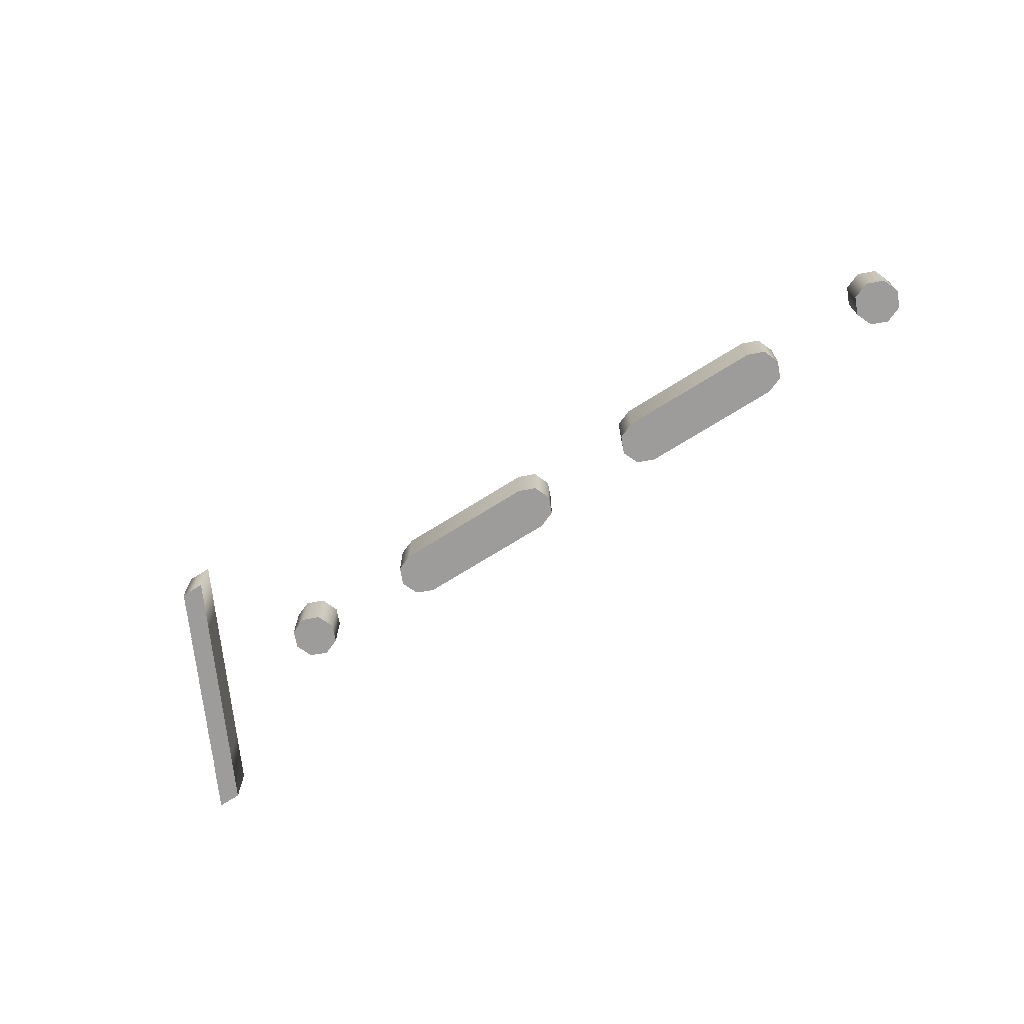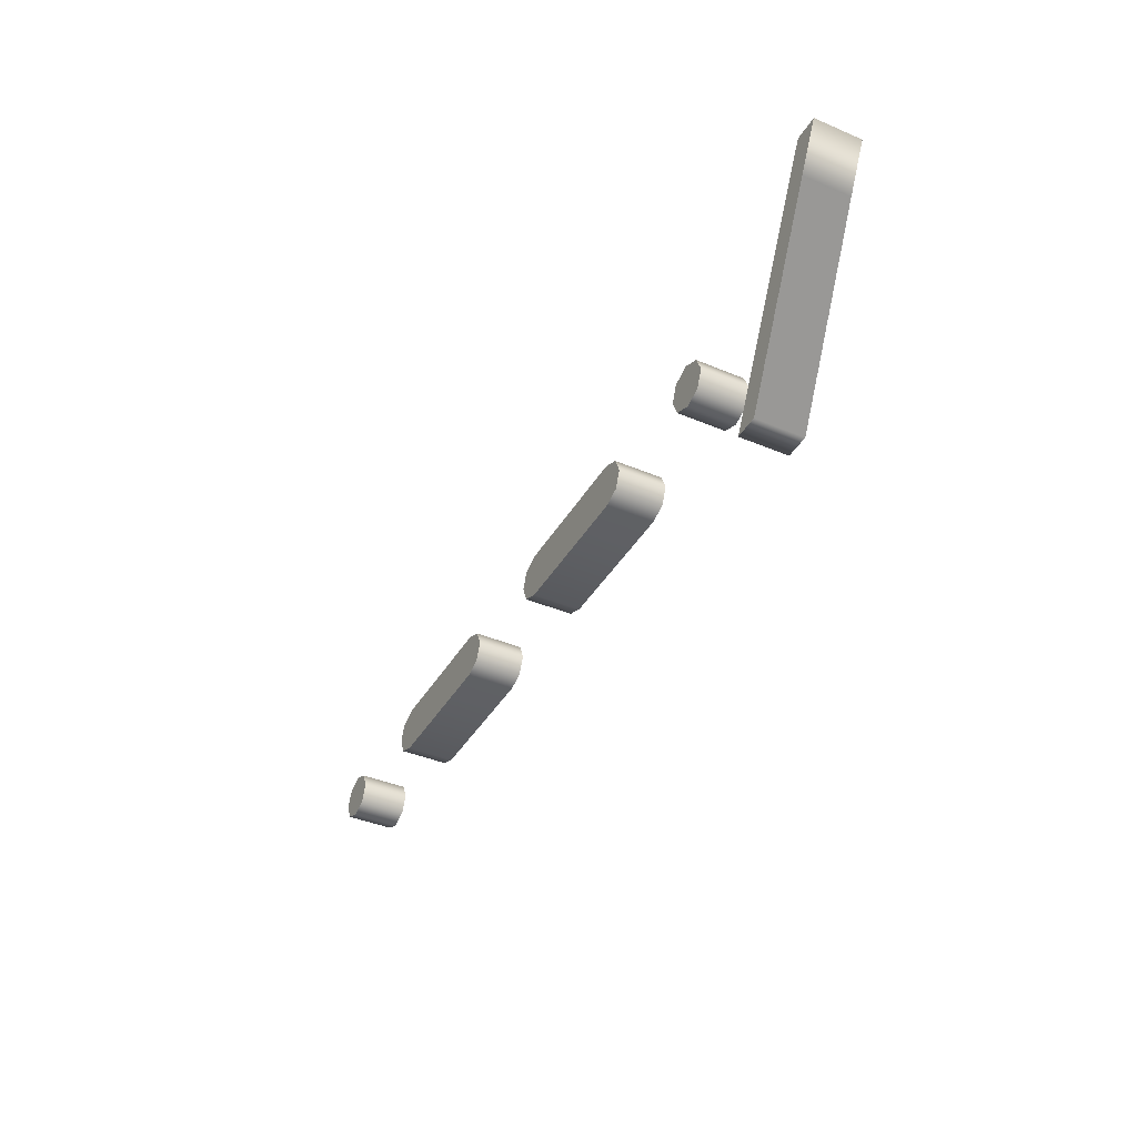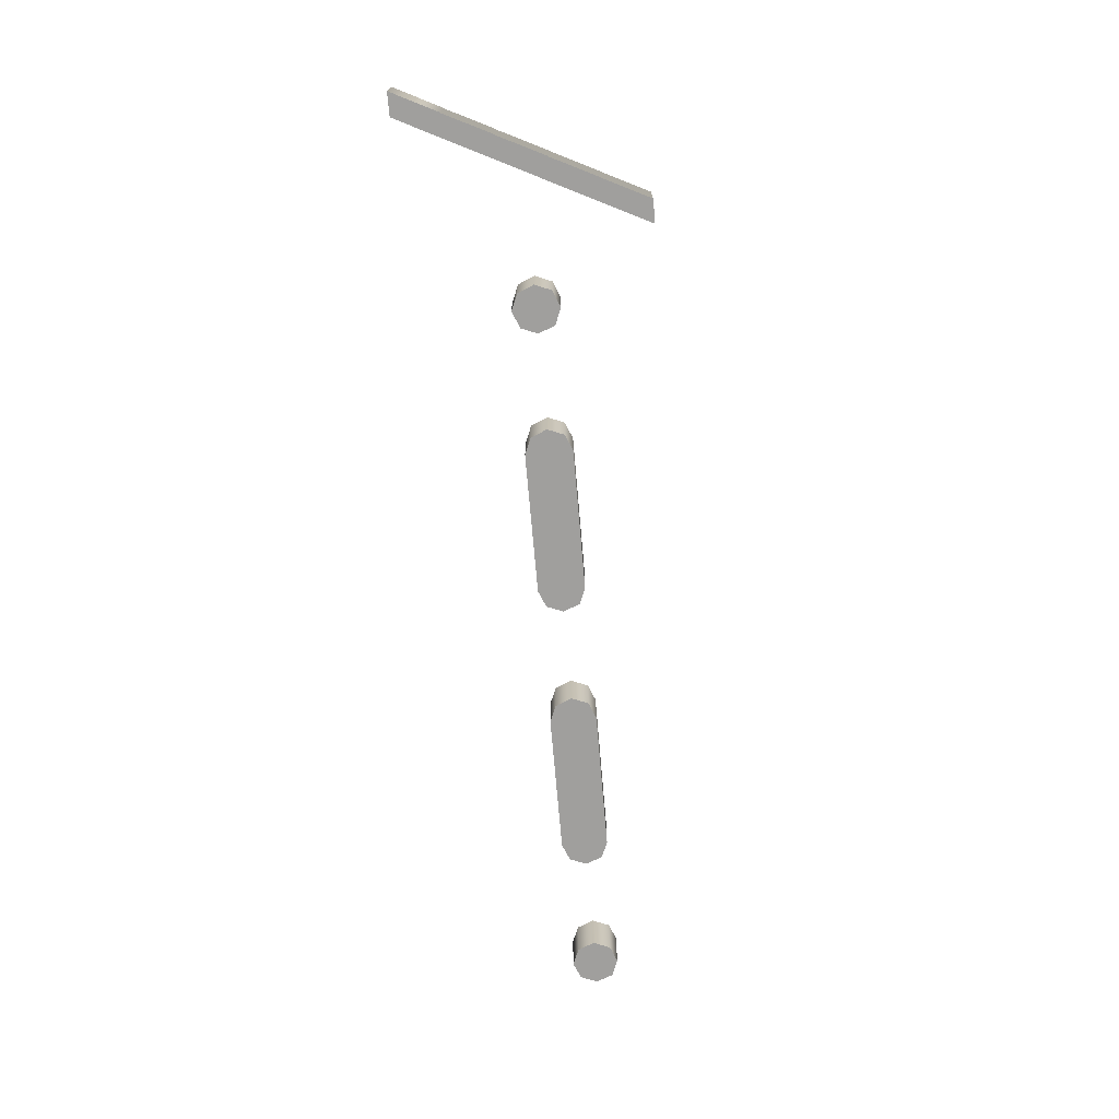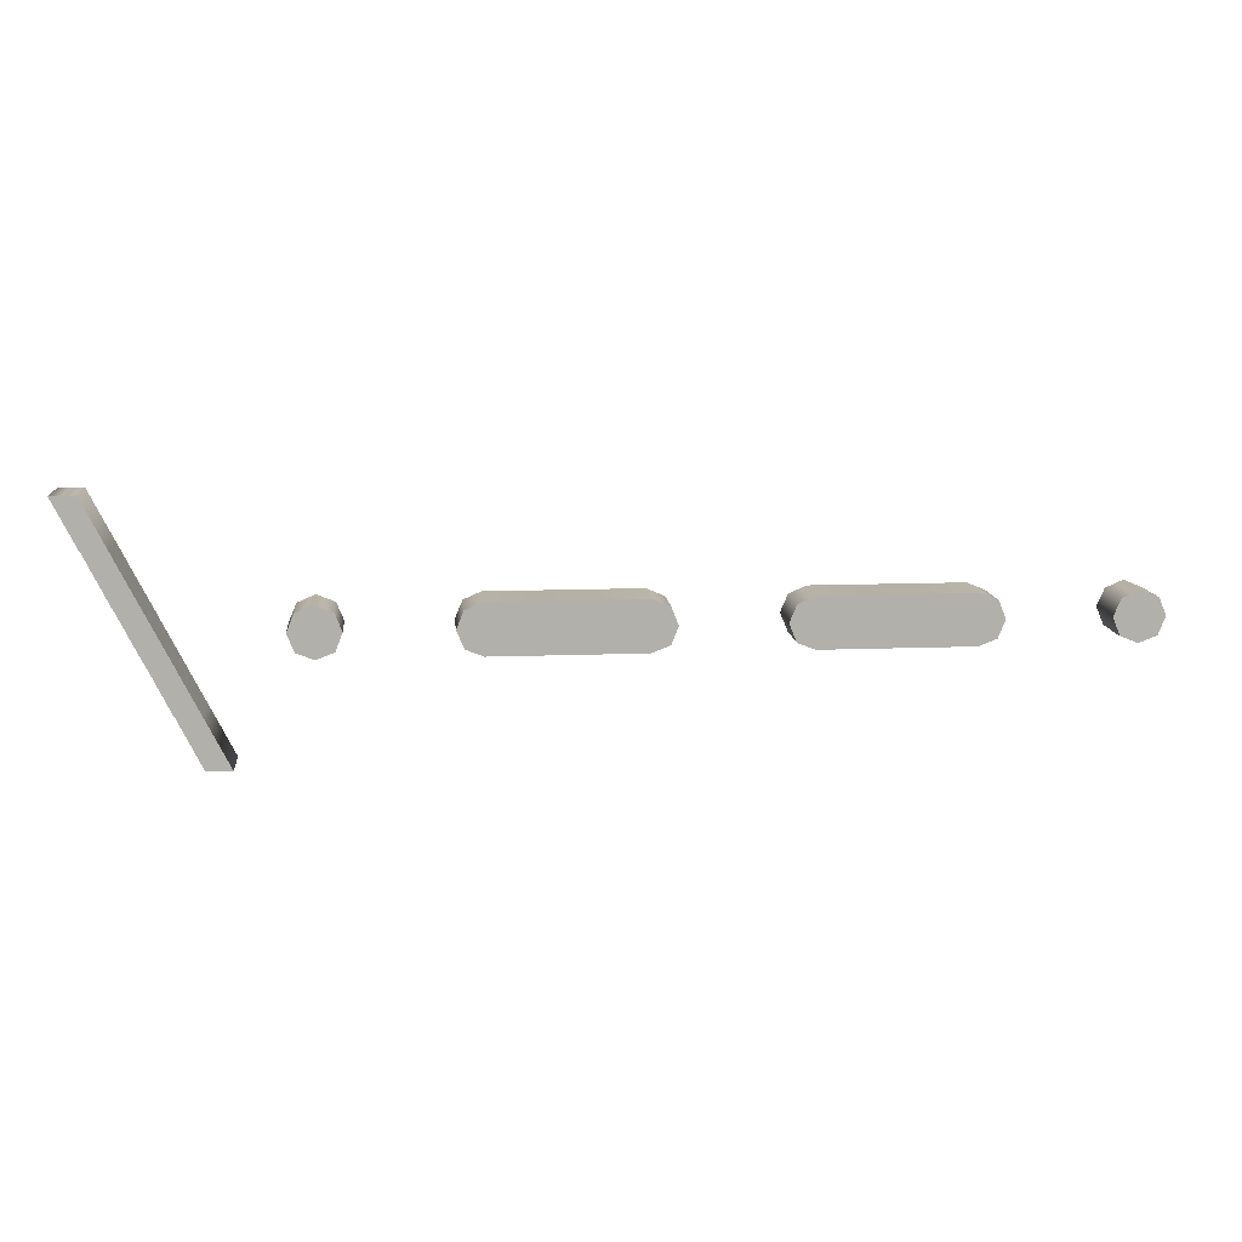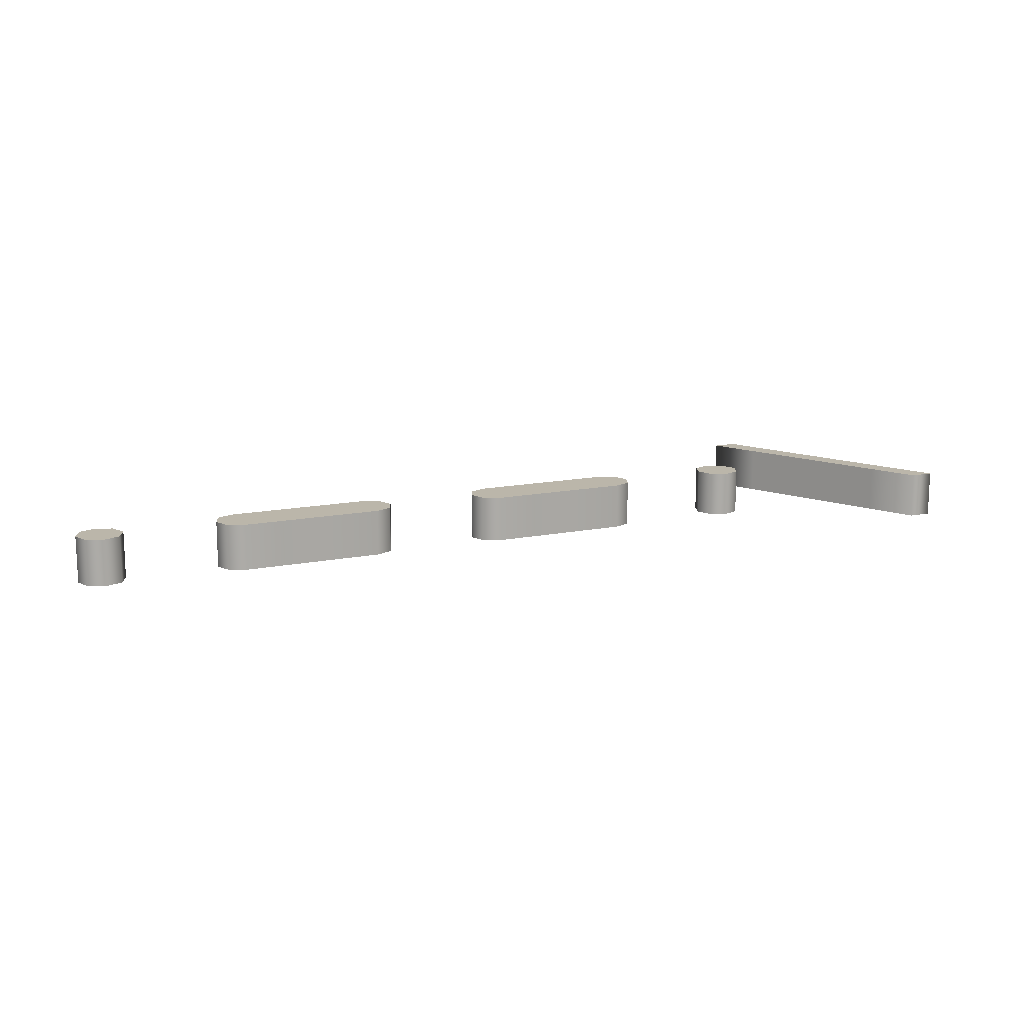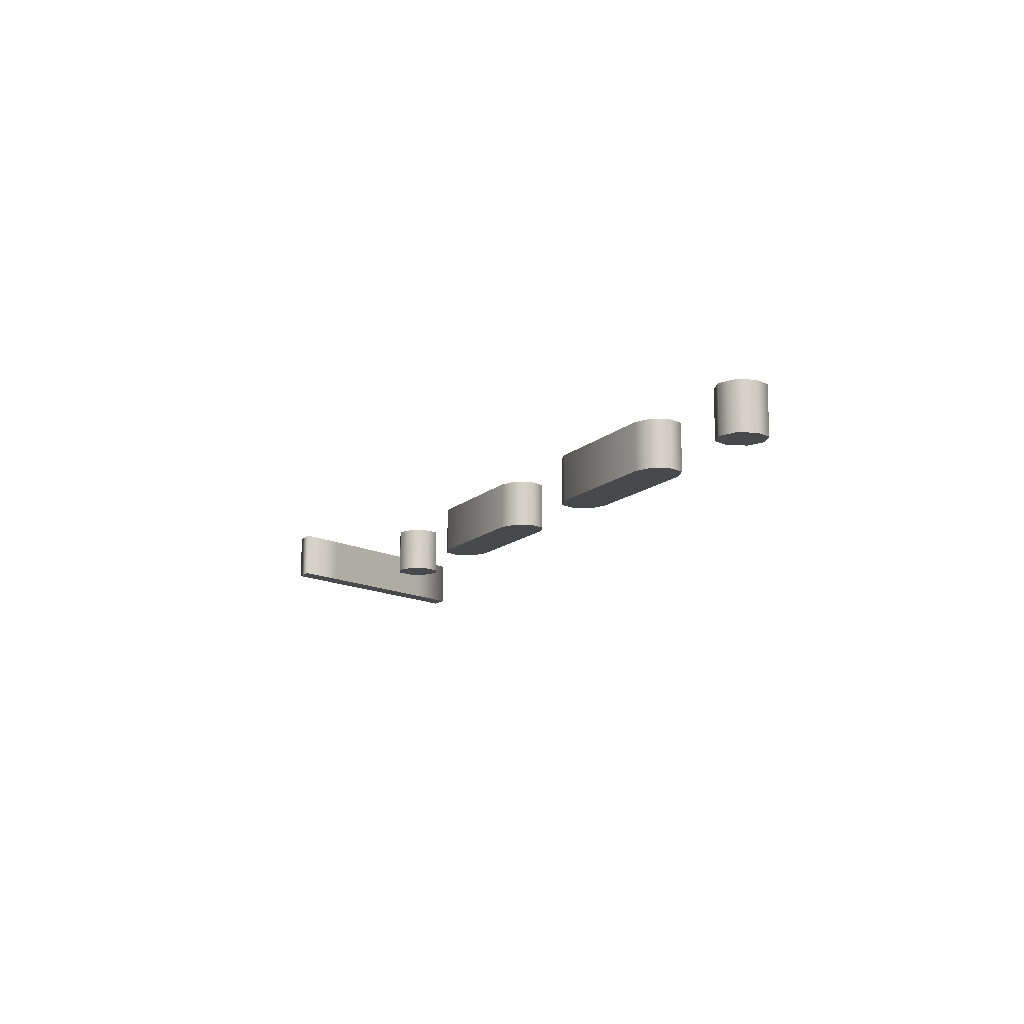
<metadata>
{"format":"obj","ext":"obj","renderer":"f3d","projection":"perspective","resolution":1024,"background":"white","views":[{"elev":-70.0,"azim":32.3,"up":"+Z"},{"elev":-39.7,"azim":-117.7,"up":"+Y"},{"elev":-71.3,"azim":-85.1,"up":"+Z"},{"elev":11.9,"azim":-5.4,"up":"+Y"},{"elev":14.0,"azim":155.6,"up":"+Z"},{"elev":-12.4,"azim":63.6,"up":"+Z"}]}
</metadata>
<code>
o p
v -1.5 -0.3 -0.1
v -1.4 -0.3 -0.1
v -1.5 -0.1 -0.1
v -1.6 0.1 -0.1
v -1.7 0.3 -0.1
v -1.8 0.5 -0.1
v -1.9 0.7 -0.1
v -2 0.7 -0.1
v -1.9 0.5 -0.1
v -1.898 0.5 -0.1
v -1.8 0.3 -0.1
v -1.798 0.3 -0.1
v -1.7 0.1 -0.1
v -1.698 0.1 -0.1
v -1.6 -0.1 -0.1
v -1.598 -0.1 -0.1
v 1.9 0.1 -0.1
v 1.972 0.1281 -0.1
v 2 0.2 -0.1
v 1.972 0.2703 -0.1
v 1.9 0.3 -0.1
v 1.83 0.2703 -0.1
v 1.8 0.2 -0.1
v 1.83 0.1281 -0.1
v 0.7 0.1 -0.1
v 1.3 0.1 -0.1
v 1.372 0.1281 -0.1
v 1.4 0.2 -0.1
v 1.372 0.2703 -0.1
v 1.3 0.3 -0.1
v 0.7 0.3 -0.1
v 0.6297 0.2703 -0.1
v 0.6 0.2 -0.1
v 0.6297 0.1281 -0.1
v -0.5 0.1 -0.1
v 0.1 0.1 -0.1
v 0.1719 0.1281 -0.1
v 0.2 0.2 -0.1
v 0.1719 0.2703 -0.1
v 0.1 0.3 -0.1
v -0.5 0.3 -0.1
v -0.5703 0.2703 -0.1
v -0.6 0.2 -0.1
v -0.5703 0.1281 -0.1
v -1.1 0.1 -0.1
v -1.028 0.1281 -0.1
v -1 0.2 -0.1
v -1.028 0.2703 -0.1
v -1.1 0.3 -0.1
v -1.17 0.2703 -0.1
v -1.2 0.2 -0.1
v -1.17 0.1281 -0.1
v -1.5 -0.3 0.1
v -1.4 -0.3 0.1
v -1.5 -0.1 0.1
v -1.6 0.1 0.1
v -1.7 0.3 0.1
v -1.8 0.5 0.1
v -1.9 0.7 0.1
v -2 0.7 0.1
v -1.9 0.5 0.1
v -1.898 0.5 0.1
v -1.8 0.3 0.1
v -1.798 0.3 0.1
v -1.7 0.1 0.1
v -1.698 0.1 0.1
v -1.6 -0.1 0.1
v -1.598 -0.1 0.1
v 1.9 0.1 0.1
v 1.972 0.1281 0.1
v 2 0.2 0.1
v 1.972 0.2703 0.1
v 1.9 0.3 0.1
v 1.83 0.2703 0.1
v 1.8 0.2 0.1
v 1.83 0.1281 0.1
v 0.7 0.1 0.1
v 1.3 0.1 0.1
v 1.372 0.1281 0.1
v 1.4 0.2 0.1
v 1.372 0.2703 0.1
v 1.3 0.3 0.1
v 0.7 0.3 0.1
v 0.6297 0.2703 0.1
v 0.6 0.2 0.1
v 0.6297 0.1281 0.1
v -0.5 0.1 0.1
v 0.1 0.1 0.1
v 0.1719 0.1281 0.1
v 0.2 0.2 0.1
v 0.1719 0.2703 0.1
v 0.1 0.3 0.1
v -0.5 0.3 0.1
v -0.5703 0.2703 0.1
v -0.6 0.2 0.1
v -0.5703 0.1281 0.1
v -1.1 0.1 0.1
v -1.028 0.1281 0.1
v -1 0.2 0.1
v -1.028 0.2703 0.1
v -1.1 0.3 0.1
v -1.17 0.2703 0.1
v -1.2 0.2 0.1
v -1.17 0.1281 0.1
v 1.9 0.1 0.1
v 1.9 0.1 -0.1
v 1.972 0.1281 0.1
v 1.972 0.1281 -0.1
v 2 0.2 0.1
v 2 0.2 -0.1
v 1.972 0.2703 0.1
v 1.972 0.2703 -0.1
v 1.9 0.3 0.1
v 1.9 0.3 -0.1
v 1.83 0.2703 0.1
v 1.83 0.2703 -0.1
v 1.8 0.2 0.1
v 1.8 0.2 -0.1
v 1.83 0.1281 0.1
v 1.83 0.1281 -0.1
v 0.7 0.1 0.1
v 0.7 0.1 -0.1
v 1.3 0.1 0.1
v 1.3 0.1 -0.1
v 1.372 0.1281 0.1
v 1.372 0.1281 -0.1
v 1.4 0.2 0.1
v 1.4 0.2 -0.1
v 1.372 0.2703 0.1
v 1.372 0.2703 -0.1
v 1.3 0.3 0.1
v 1.3 0.3 -0.1
v 0.7 0.3 0.1
v 0.7 0.3 -0.1
v 0.6297 0.2703 0.1
v 0.6297 0.2703 -0.1
v 0.6 0.2 0.1
v 0.6 0.2 -0.1
v 0.6297 0.1281 0.1
v 0.6297 0.1281 -0.1
v -0.5 0.1 0.1
v -0.5 0.1 -0.1
v 0.1 0.1 0.1
v 0.1 0.1 -0.1
v 0.1719 0.1281 0.1
v 0.1719 0.1281 -0.1
v 0.2 0.2 0.1
v 0.2 0.2 -0.1
v 0.1719 0.2703 0.1
v 0.1719 0.2703 -0.1
v 0.1 0.3 0.1
v 0.1 0.3 -0.1
v -0.5 0.3 0.1
v -0.5 0.3 -0.1
v -0.5703 0.2703 0.1
v -0.5703 0.2703 -0.1
v -0.6 0.2 0.1
v -0.6 0.2 -0.1
v -0.5703 0.1281 0.1
v -0.5703 0.1281 -0.1
v -1.1 0.1 0.1
v -1.1 0.1 -0.1
v -1.028 0.1281 0.1
v -1.028 0.1281 -0.1
v -1 0.2 0.1
v -1 0.2 -0.1
v -1.028 0.2703 0.1
v -1.028 0.2703 -0.1
v -1.1 0.3 0.1
v -1.1 0.3 -0.1
v -1.17 0.2703 0.1
v -1.17 0.2703 -0.1
v -1.2 0.2 0.1
v -1.2 0.2 -0.1
v -1.17 0.1281 0.1
v -1.17 0.1281 -0.1
v -1.5 -0.3 0.1
v -1.5 -0.3 -0.1
v -1.4 -0.3 0.1
v -1.4 -0.3 -0.1
v -1.5 -0.1 0.1
v -1.5 -0.1 -0.1
v -1.6 0.1 0.1
v -1.6 0.1 -0.1
v -1.7 0.3 0.1
v -1.7 0.3 -0.1
v -1.8 0.5 0.1
v -1.8 0.5 -0.1
v -1.9 0.7 0.1
v -1.9 0.7 -0.1
v -2 0.7 0.1
v -2 0.7 -0.1
v -1.9 0.5 0.1
v -1.9 0.5 -0.1
v -1.898 0.5 0.1
v -1.898 0.5 -0.1
v -1.8 0.3 0.1
v -1.8 0.3 -0.1
v -1.798 0.3 0.1
v -1.798 0.3 -0.1
v -1.7 0.1 0.1
v -1.7 0.1 -0.1
v -1.698 0.1 0.1
v -1.698 0.1 -0.1
v -1.6 -0.1 0.1
v -1.6 -0.1 -0.1
v -1.598 -0.1 0.1
v -1.598 -0.1 -0.1
f 20 22 21
f 19 22 20
f 19 23 22
f 18 23 19
f 18 24 23
f 17 24 18
f 29 31 30
f 29 32 31
f 28 32 29
f 28 33 32
f 27 33 28
f 27 34 33
f 26 34 27
f 26 25 34
f 39 41 40
f 39 42 41
f 38 42 39
f 38 43 42
f 37 43 38
f 37 44 43
f 36 44 37
f 36 35 44
f 48 50 49
f 47 50 48
f 47 51 50
f 46 51 47
f 46 52 51
f 45 52 46
f 6 8 7
f 6 9 8
f 5 10 6
f 10 9 6
f 5 11 10
f 4 12 5
f 12 11 5
f 4 13 12
f 3 14 4
f 14 13 4
f 3 15 14
f 2 16 3
f 16 15 3
f 2 1 16
f 72 73 74
f 71 72 74
f 71 74 75
f 70 71 75
f 70 75 76
f 69 70 76
f 81 82 83
f 81 83 84
f 80 81 84
f 80 84 85
f 79 80 85
f 79 85 86
f 78 79 86
f 78 86 77
f 91 92 93
f 91 93 94
f 90 91 94
f 90 94 95
f 89 90 95
f 89 95 96
f 88 89 96
f 88 96 87
f 100 101 102
f 99 100 102
f 99 102 103
f 98 99 103
f 98 103 104
f 97 98 104
f 58 59 60
f 58 60 61
f 57 58 62
f 62 58 61
f 57 62 63
f 56 57 64
f 64 57 63
f 56 64 65
f 55 56 66
f 66 56 65
f 55 66 67
f 54 55 68
f 68 55 67
f 54 68 53
f 106 108 107 105
f 108 110 109 107
f 110 112 111 109
f 112 114 113 111
f 114 116 115 113
f 116 118 117 115
f 118 120 119 117
f 120 106 105 119
f 122 124 123 121
f 124 126 125 123
f 126 128 127 125
f 128 130 129 127
f 130 132 131 129
f 132 134 133 131
f 134 136 135 133
f 136 138 137 135
f 138 140 139 137
f 140 122 121 139
f 142 144 143 141
f 144 146 145 143
f 146 148 147 145
f 148 150 149 147
f 150 152 151 149
f 152 154 153 151
f 154 156 155 153
f 156 158 157 155
f 158 160 159 157
f 160 142 141 159
f 162 164 163 161
f 164 166 165 163
f 166 168 167 165
f 168 170 169 167
f 170 172 171 169
f 172 174 173 171
f 174 176 175 173
f 176 162 161 175
f 178 180 179 177
f 180 182 181 179
f 182 184 183 181
f 184 186 185 183
f 186 188 187 185
f 188 190 189 187
f 190 192 191 189
f 192 194 193 191
f 194 196 195 193
f 196 198 197 195
f 198 200 199 197
f 200 202 201 199
f 202 204 203 201
f 204 206 205 203
f 206 208 207 205
f 208 178 177 207

</code>
